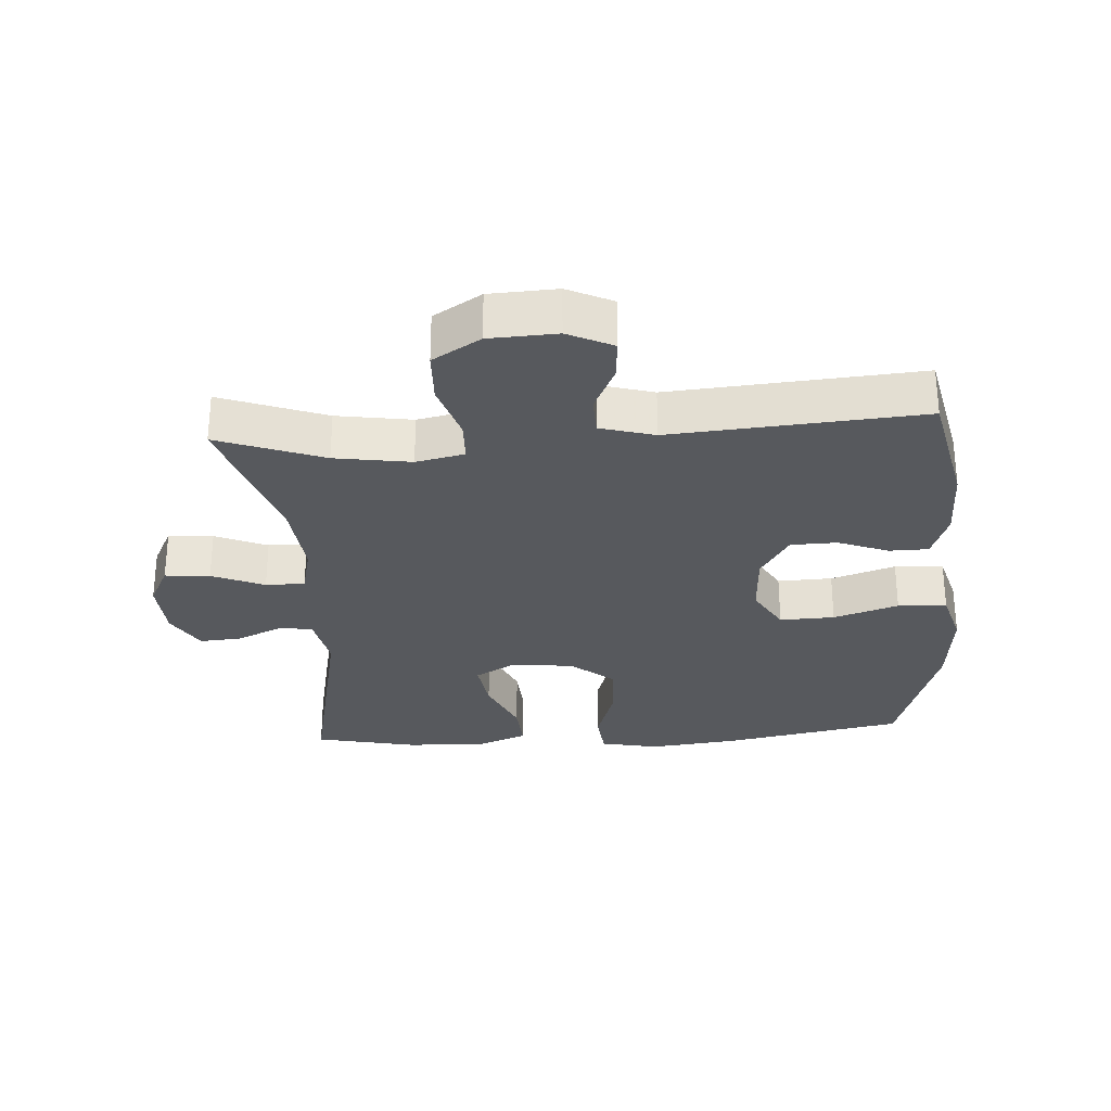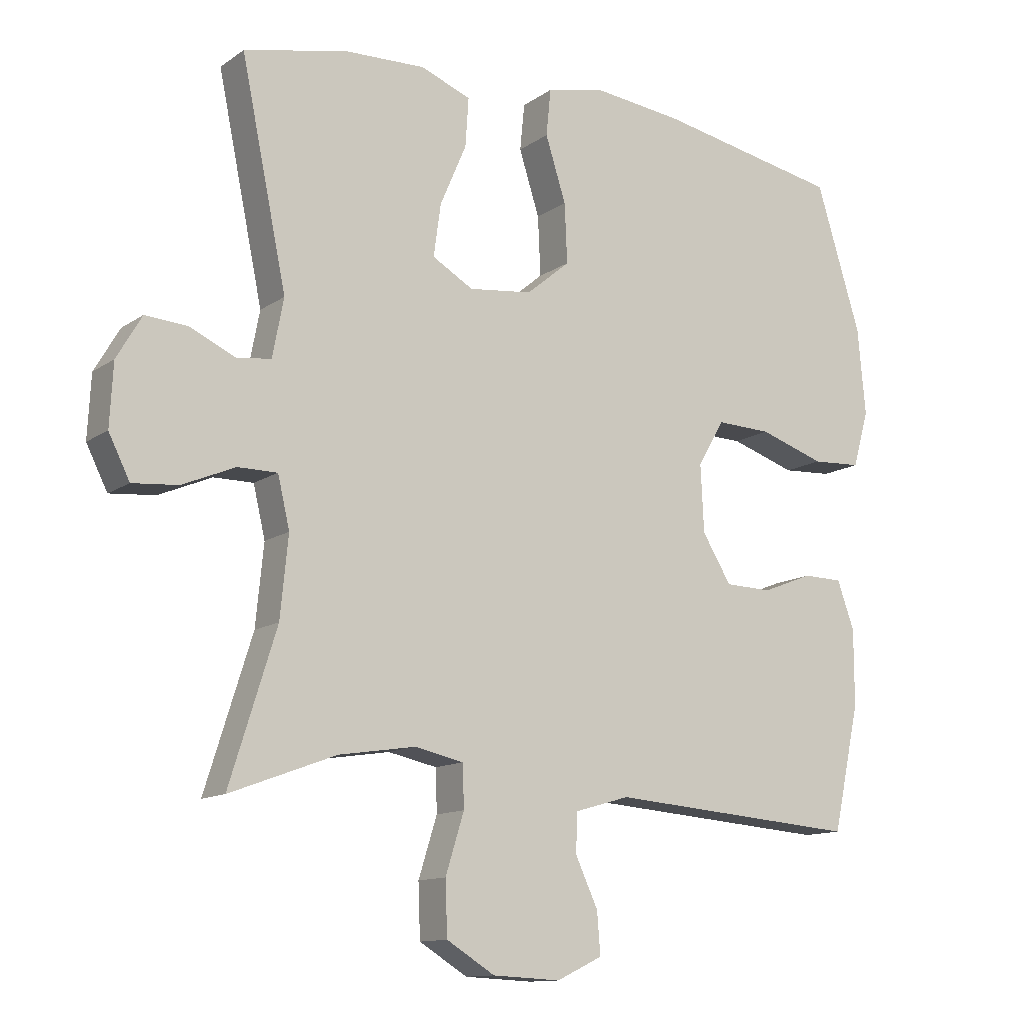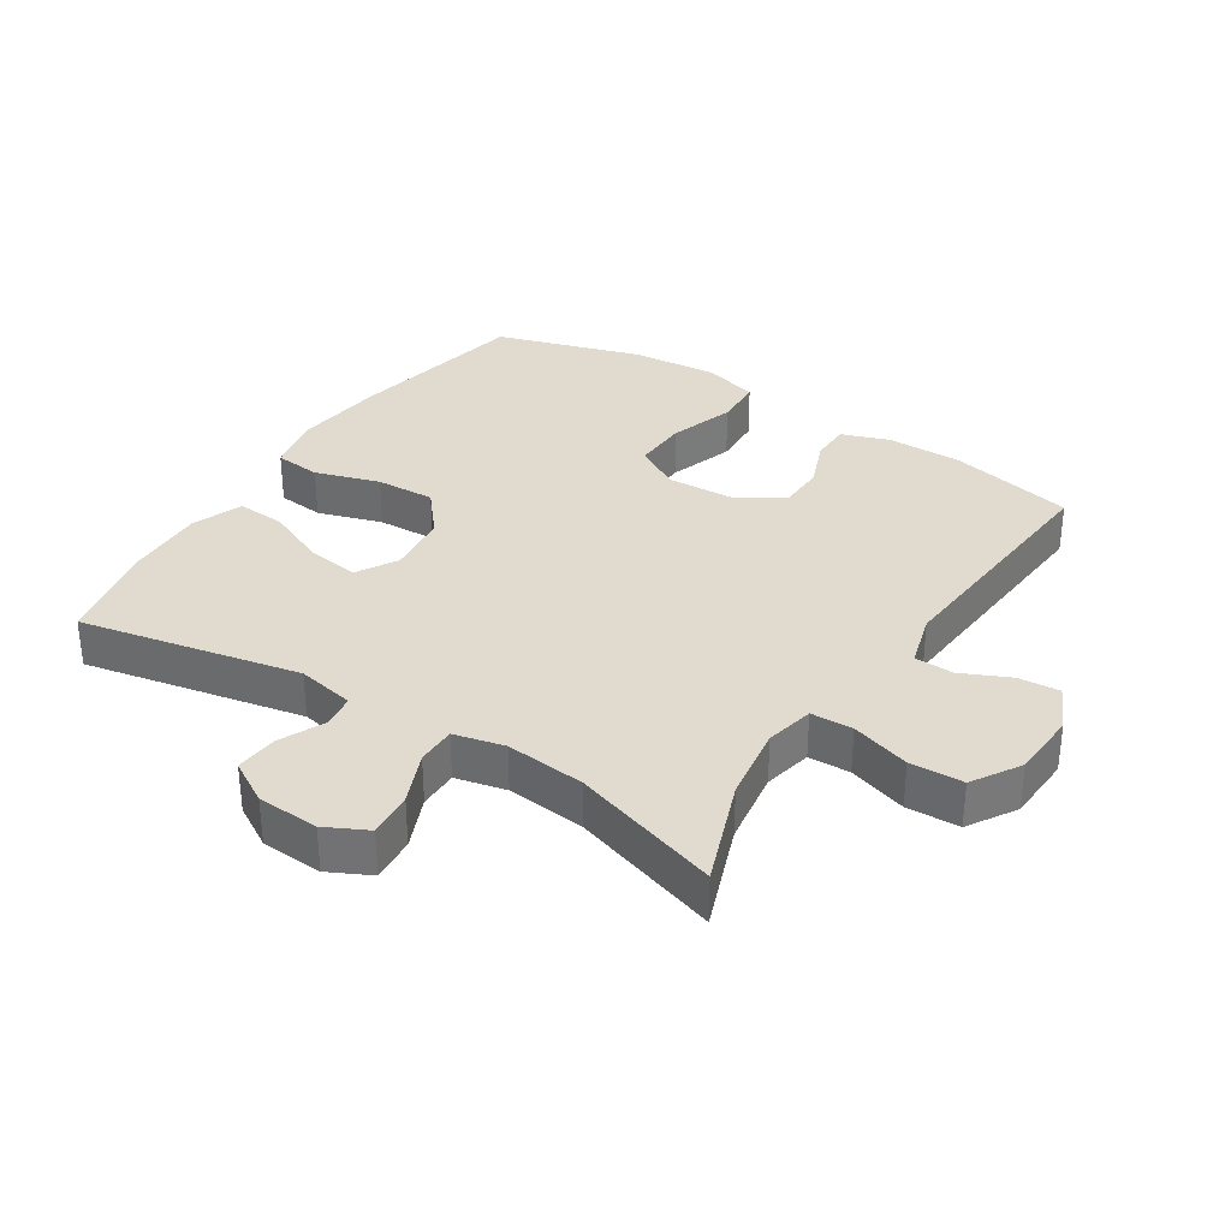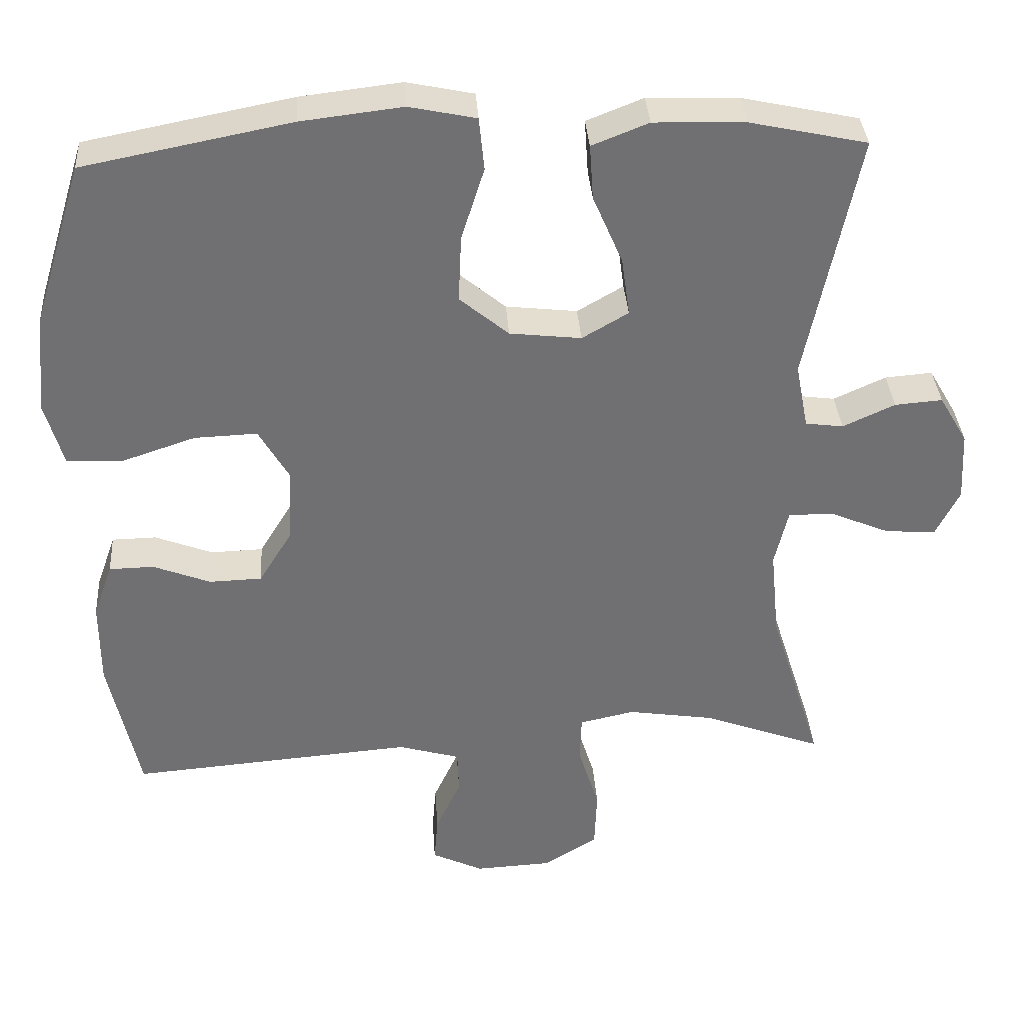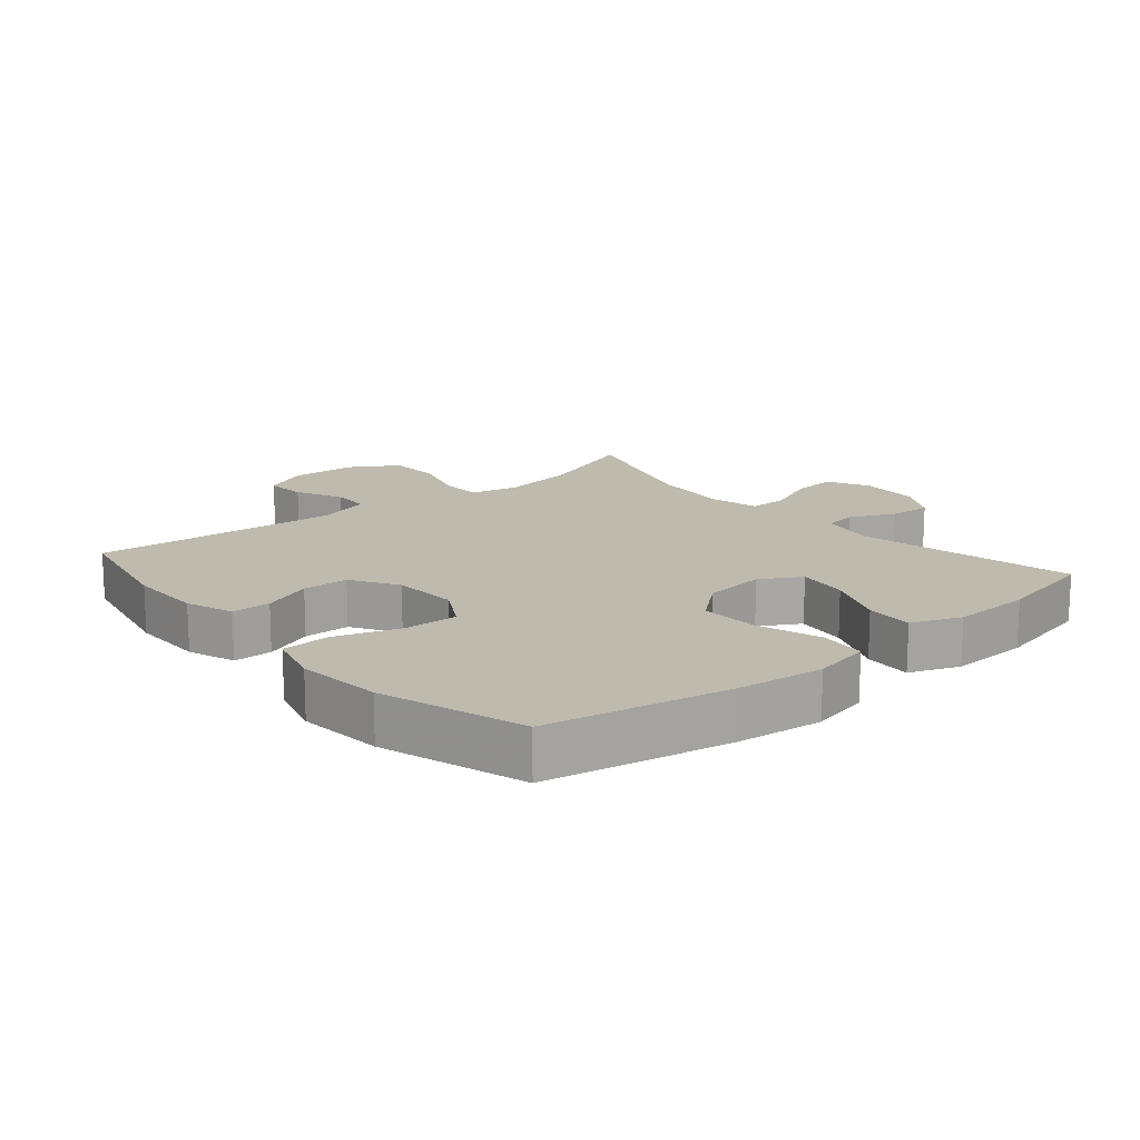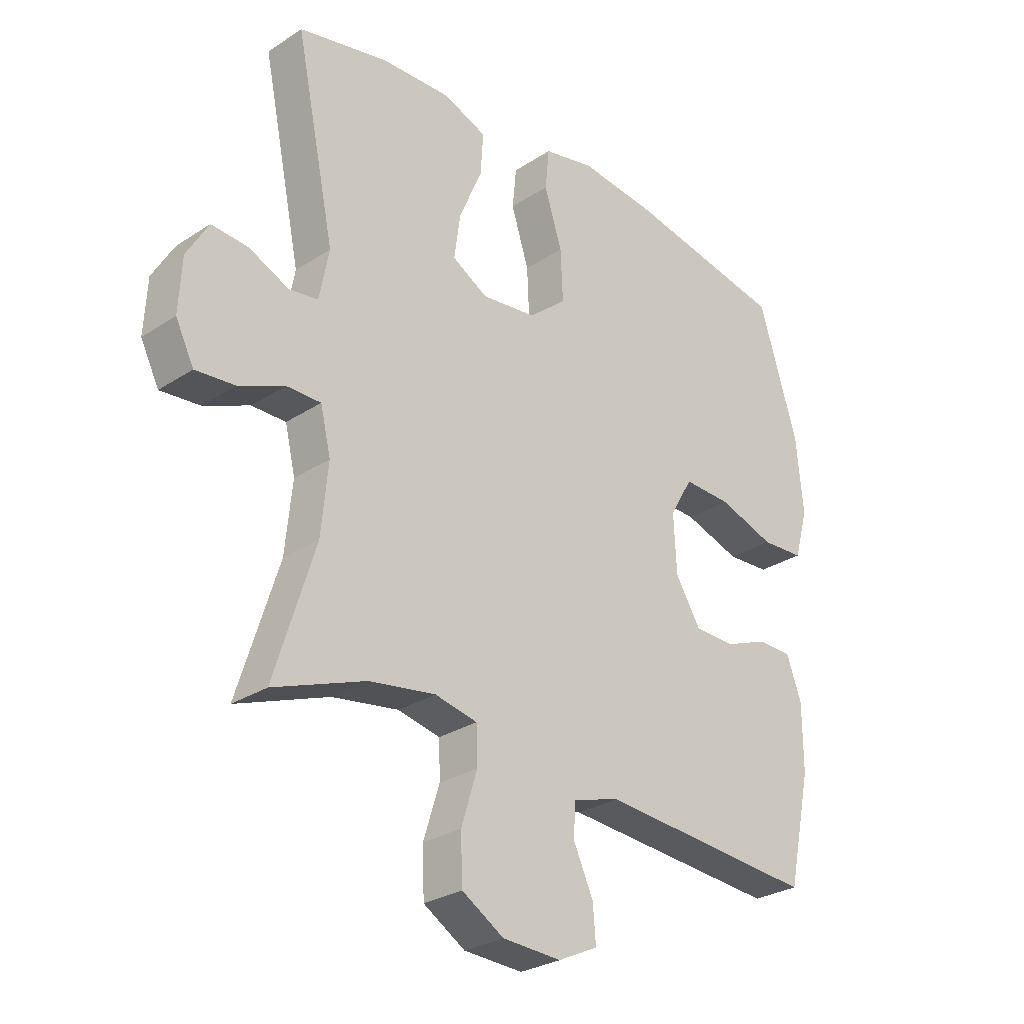
<metadata>
{"format":"obj","ext":"obj","renderer":"f3d","projection":"perspective","resolution":1024,"background":"white","views":[{"elev":-29.0,"azim":-176.2,"up":"+Y"},{"elev":-12.3,"azim":147.2,"up":"+Z"},{"elev":33.5,"azim":122.8,"up":"+Y"},{"elev":35.3,"azim":-3.9,"up":"+Z"},{"elev":15.8,"azim":-40.4,"up":"+Y"},{"elev":-28.1,"azim":134.7,"up":"+Z"}]}
</metadata>
<code>
v 0.5 0.07 -0.5
v 0.339 0.07 -0.44
v 0.223 0.07 -0.422
v 0.149 0.07 -0.438
v 0.147 0.07 -0.502
v 0.175 0.07 -0.592
v 0.172 0.07 -0.673
v 0.099 0.07 -0.718
v -0.004 0.07 -0.723
v -0.073 0.07 -0.69
v -0.068 0.07 -0.627
v -0.034 0.07 -0.553
v -0.036 0.07 -0.494
v -0.119 0.07 -0.47
v -0.5 0.07 -0.5
v -0.541 0.07 -0.31
v -0.541 0.07 -0.195
v -0.515 0.07 -0.122
v -0.455 0.07 -0.121
v -0.378 0.07 -0.151
v -0.307 0.07 -0.149
v -0.263 0.07 -0.077
v -0.258 0.07 0.025
v -0.298 0.07 0.094
v -0.382 0.07 0.091
v -0.481 0.07 0.058
v -0.556 0.07 0.062
v -0.58 0.07 0.147
v -0.568 0.07 0.279
v -0.5 0.07 0.5
v -0.222 0.07 0.554
v -0.086 0.07 0.57
v 0.004 0.07 0.551
v 0.011 0.07 0.48
v -0.02 0.07 0.382
v -0.024 0.07 0.292
v 0.042 0.07 0.237
v 0.138 0.07 0.226
v 0.2 0.07 0.262
v 0.189 0.07 0.341
v 0.149 0.07 0.434
v 0.144 0.07 0.508
v 0.22 0.07 0.538
v 0.343 0.07 0.534
v 0.5 0.07 0.5
v 0.431 0.07 0.165
v 0.448 0.07 0.077
v 0.499 0.07 0.07
v 0.569 0.07 0.102
v 0.633 0.07 0.107
v 0.671 0.07 0.042
v 0.676 0.07 -0.052
v 0.644 0.07 -0.116
v 0.575 0.07 -0.11
v 0.495 0.07 -0.076
v 0.435 0.07 -0.076
v 0.417 0.07 -0.153
v 0.429 0.07 -0.274
v 0.5 0 -0.5
v 0.339 0 -0.44
v 0.223 0 -0.422
v 0.149 0 -0.438
v 0.147 0 -0.502
v 0.175 0 -0.592
v 0.172 0 -0.673
v 0.099 0 -0.718
v -0.004 0 -0.723
v -0.073 0 -0.69
v -0.068 0 -0.627
v -0.034 0 -0.553
v -0.036 0 -0.494
v -0.119 0 -0.47
v -0.5 0 -0.5
v -0.541 0 -0.31
v -0.541 0 -0.195
v -0.515 0 -0.122
v -0.455 0 -0.121
v -0.378 0 -0.151
v -0.307 0 -0.149
v -0.263 0 -0.077
v -0.258 0 0.025
v -0.298 0 0.094
v -0.382 0 0.091
v -0.481 0 0.058
v -0.556 0 0.062
v -0.58 0 0.147
v -0.568 0 0.279
v -0.5 0 0.5
v -0.222 0 0.554
v -0.086 0 0.57
v 0.004 0 0.551
v 0.011 0 0.48
v -0.02 0 0.382
v -0.024 0 0.292
v 0.042 0 0.237
v 0.138 0 0.226
v 0.2 0 0.262
v 0.189 0 0.341
v 0.149 0 0.434
v 0.144 0 0.508
v 0.22 0 0.538
v 0.343 0 0.534
v 0.5 0 0.5
v 0.431 0 0.165
v 0.448 0 0.077
v 0.499 0 0.07
v 0.569 0 0.102
v 0.633 0 0.107
v 0.671 0 0.042
v 0.676 0 -0.052
v 0.644 0 -0.116
v 0.575 0 -0.11
v 0.495 0 -0.076
v 0.435 0 -0.076
v 0.417 0 -0.153
v 0.429 0 -0.274
f 52 53 54 55
f 52 55 56
f 51 52 56
f 48 49 50 51
f 47 48 51 56
f 46 47 56 57
f 44 45 46
f 43 44 46 57
f 40 41 42 43
f 39 40 43 57
f 32 33 34 35
f 32 35 36
f 31 32 36
f 30 31 36
f 29 30 36 37
f 25 26 27 28
f 24 25 28 29
f 17 18 19 20
f 17 20 21
f 14 15 16 17
f 13 14 17 21
f 9 10 11 12
f 9 12 13
f 8 9 13
f 5 6 7 8
f 4 5 8 13
f 58 1 2
f 58 2 3
f 38 39 57 58
f 38 58 3 4
f 24 29 37 38
f 23 24 38 4
f 22 23 4 13
f 13 21 22
f 113 112 111 110
f 114 113 110
f 114 110 109
f 109 108 107 106
f 114 109 106 105
f 115 114 105 104
f 104 103 102
f 115 104 102 101
f 101 100 99 98
f 115 101 98 97
f 93 92 91 90
f 94 93 90
f 94 90 89
f 94 89 88
f 95 94 88 87
f 86 85 84 83
f 87 86 83 82
f 78 77 76 75
f 79 78 75
f 75 74 73 72
f 79 75 72 71
f 70 69 68 67
f 71 70 67
f 71 67 66
f 66 65 64 63
f 71 66 63 62
f 60 59 116
f 61 60 116
f 116 115 97 96
f 62 61 116 96
f 96 95 87 82
f 62 96 82 81
f 71 62 81 80
f 80 79 71
f 1 59 60 2
f 2 60 61 3
f 3 61 62 4
f 4 62 63 5
f 5 63 64 6
f 6 64 65 7
f 7 65 66 8
f 8 66 67 9
f 9 67 68 10
f 10 68 69 11
f 11 69 70 12
f 12 70 71 13
f 13 71 72 14
f 14 72 73 15
f 15 73 74 16
f 16 74 75 17
f 17 75 76 18
f 18 76 77 19
f 19 77 78 20
f 20 78 79 21
f 21 79 80 22
f 22 80 81 23
f 23 81 82 24
f 24 82 83 25
f 25 83 84 26
f 26 84 85 27
f 27 85 86 28
f 28 86 87 29
f 29 87 88 30
f 30 88 89 31
f 31 89 90 32
f 32 90 91 33
f 33 91 92 34
f 34 92 93 35
f 35 93 94 36
f 36 94 95 37
f 37 95 96 38
f 38 96 97 39
f 39 97 98 40
f 40 98 99 41
f 41 99 100 42
f 42 100 101 43
f 43 101 102 44
f 44 102 103 45
f 45 103 104 46
f 46 104 105 47
f 47 105 106 48
f 48 106 107 49
f 49 107 108 50
f 50 108 109 51
f 51 109 110 52
f 52 110 111 53
f 53 111 112 54
f 54 112 113 55
f 55 113 114 56
f 56 114 115 57
f 57 115 116 58
f 58 116 59 1

</code>
